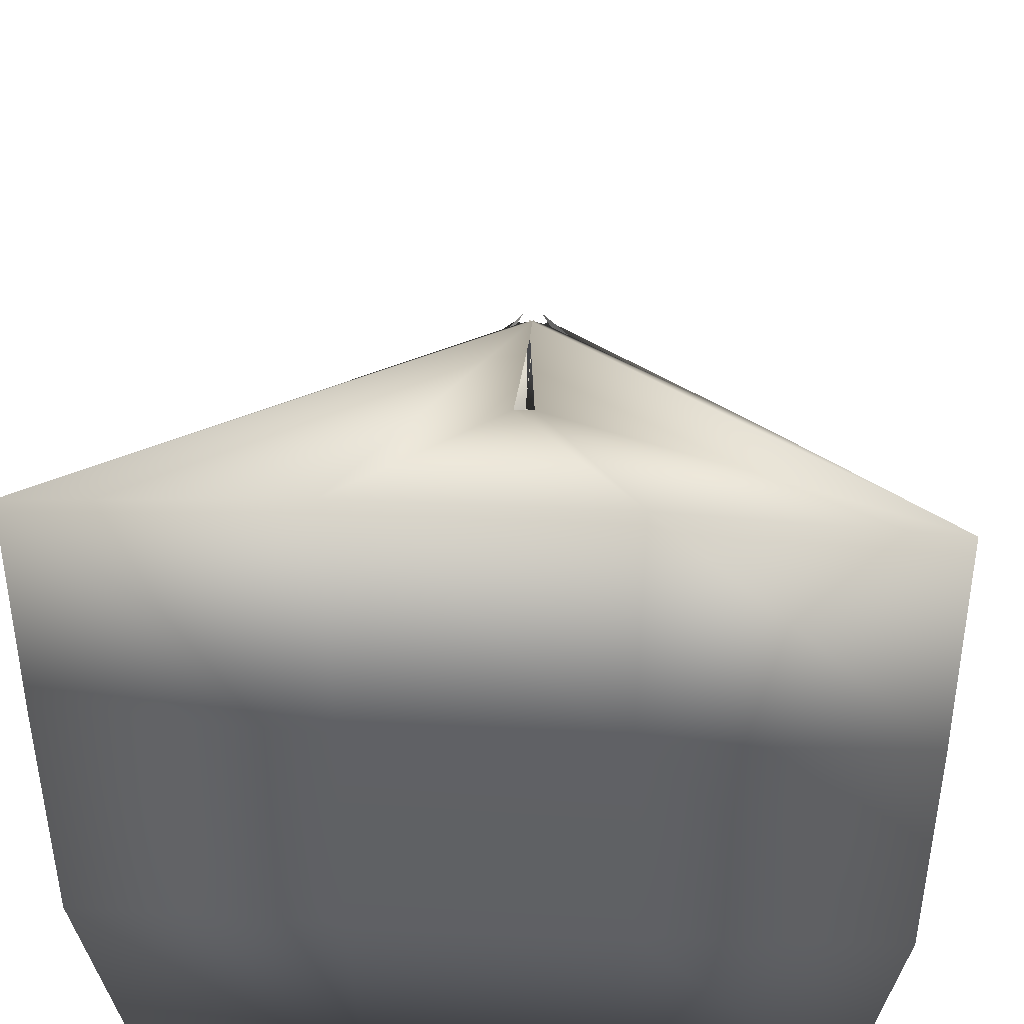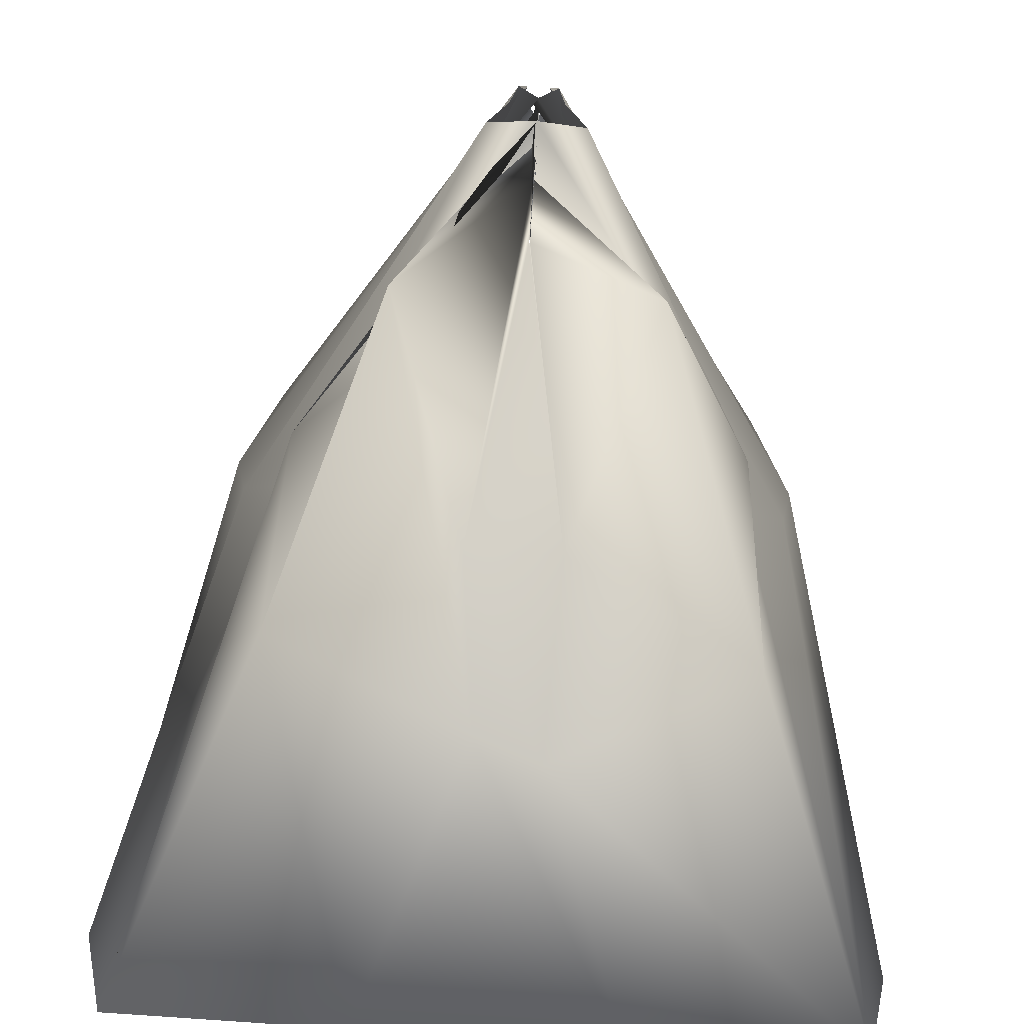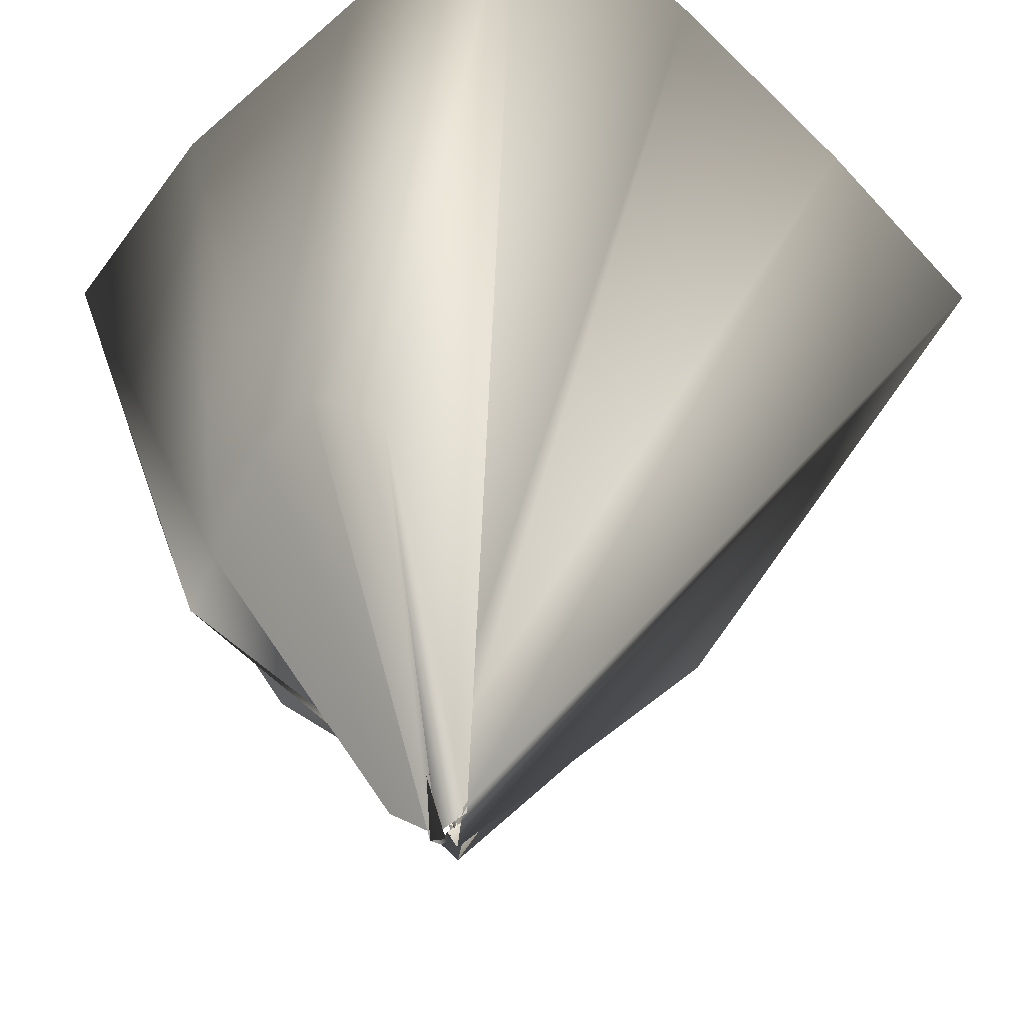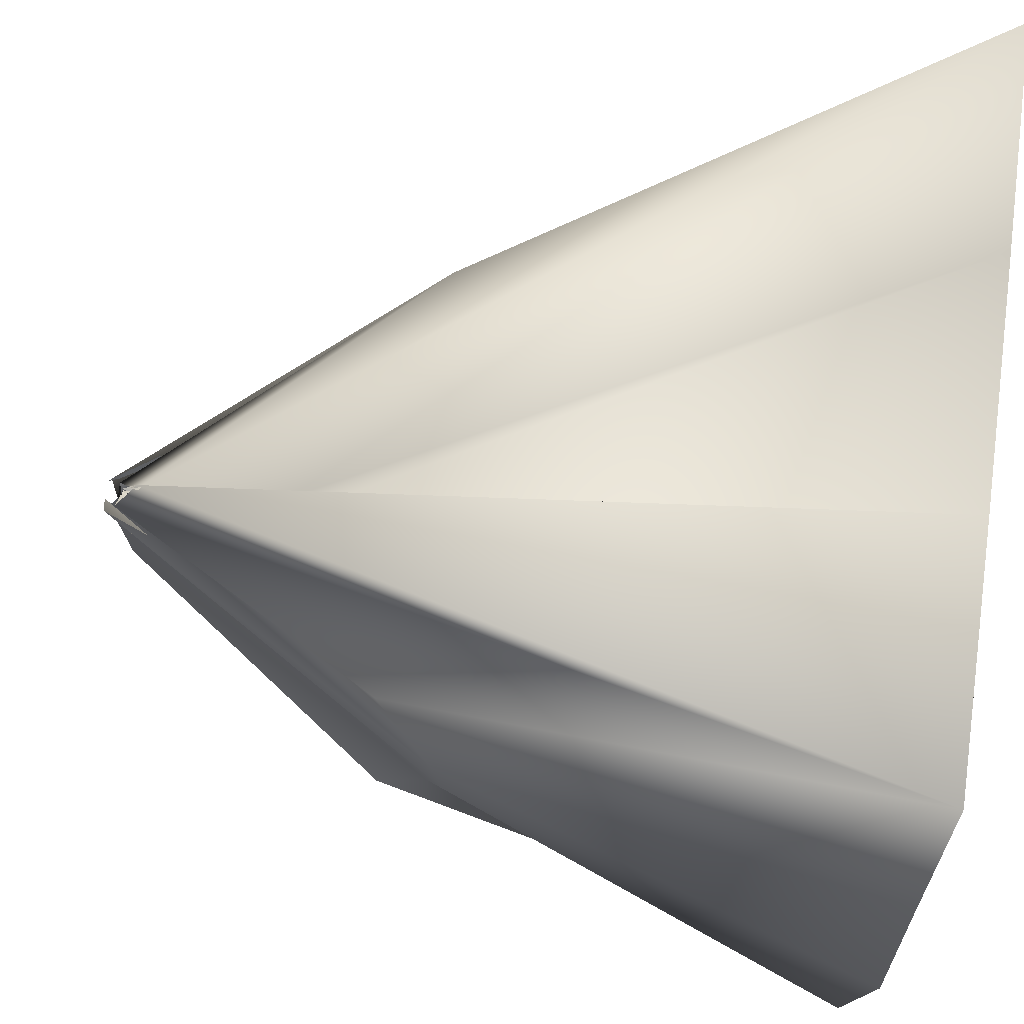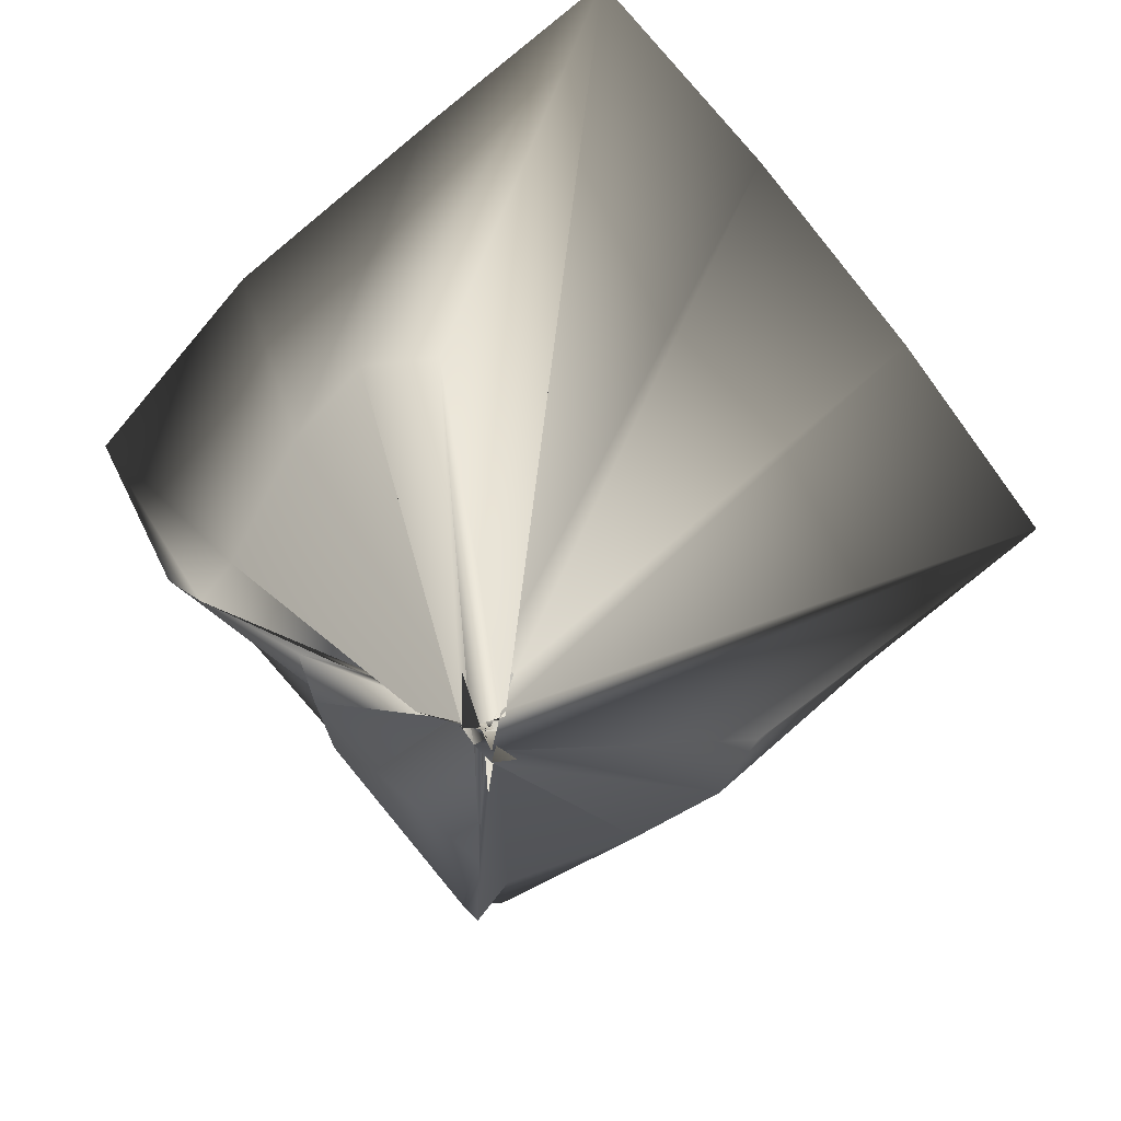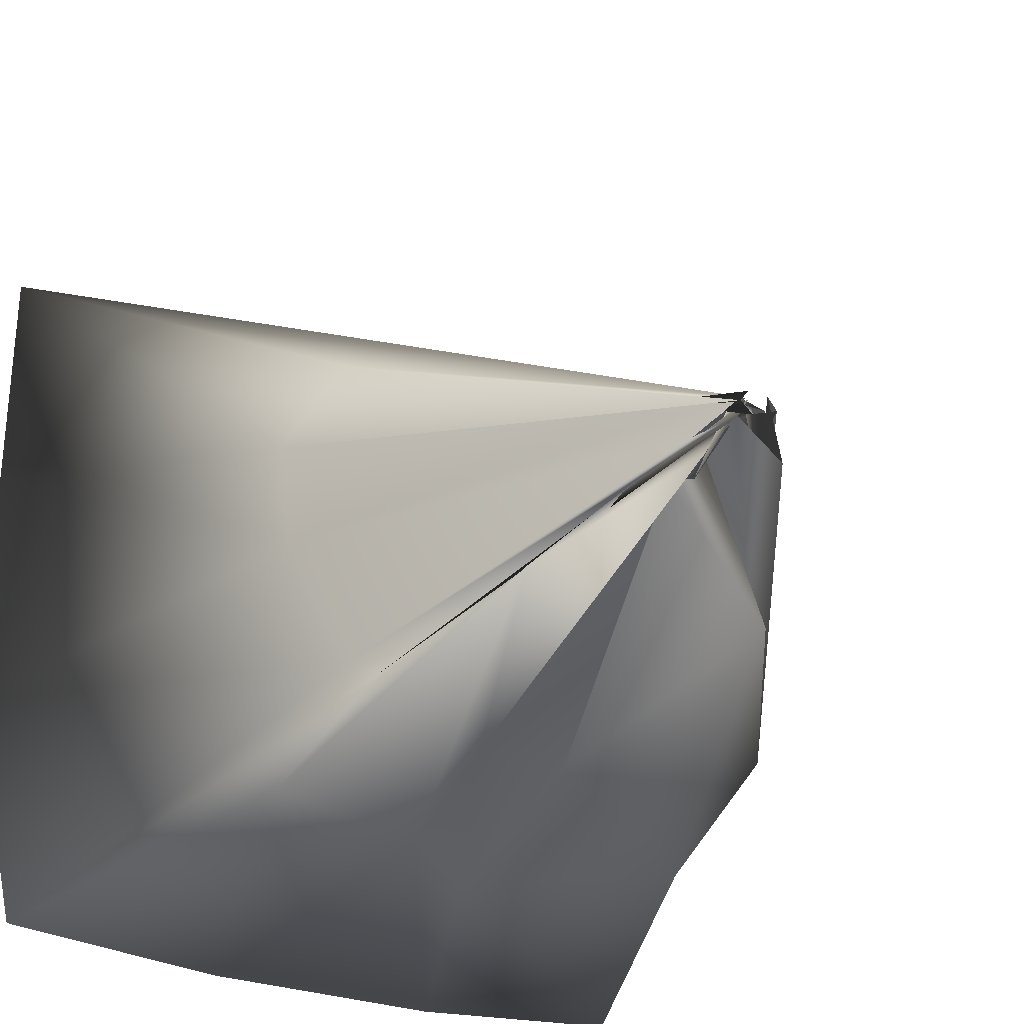
<metadata>
{"format":"obj","ext":"obj","renderer":"f3d","projection":"perspective","resolution":1024,"background":"white","views":[{"elev":42.0,"azim":-176.8,"up":"+Z"},{"elev":-78.3,"azim":-3.4,"up":"+Z"},{"elev":-49.4,"azim":-46.6,"up":"+Y"},{"elev":64.0,"azim":98.6,"up":"+Z"},{"elev":-76.6,"azim":-50.8,"up":"+Y"},{"elev":-27.7,"azim":-30.1,"up":"+Z"}]}
</metadata>
<code>
o Landscape
v 0.06092 -0.4411 0.007997
v 0.05908 -0.4447 0.001801
v 0.04847 -0.4502 0.003855
v 0.05324 -0.4499 0.01048
v 0.03307 -0.4319 -0.01145
v 0.05909 -0.4329 0.00701
v 0.05979 -0.4409 0.01256
v 0.05888 -0.3943 -0.009265
v 0.05126 -0.4445 0.006067
v -0.07094 -0.2701 0.07972
v -0.09021 -0.2389 0.04115
v -0.0824 -0.2352 -0.009983
v -0.05447 -0.2513 -0.07583
v -0.05256 -0.2812 -0.09383
v 0.05847 -0.3659 0.002761
v 0.0611 -0.4323 0.01711
v 0.06028 -0.4319 0.01869
v -0.1543 0.01449 0.2581
v -0.1558 0.01259 0.1227
v -0.1551 0.01196 -0.01975
v -0.1311 0.00147 -0.1496
v -0.06195 -0.1875 -0.1243
v -0.01067 -0.3516 -0.05561
v 0.05866 -0.4036 -0.000471
v 0.05253 -0.3467 0.01801
v -0.01263 0.01428 0.2654
v -0.01085 0.01404 0.1184
v -0.01254 0.01379 -0.02031
v -0.008192 -0.001348 -0.16
v 0.04387 -0.1387 -0.1149
v 0.03389 -0.2288 -0.09681
v 0.0585 -0.371 -0.000318
v 0.06507 -0.3467 0.01801
v 0.1302 0.01428 0.2654
v 0.1284 0.01395 0.1185
v 0.1301 0.01378 -0.02031
v 0.1258 -0.001337 -0.16
v 0.07845 -0.1304 -0.131
v 0.08371 -0.2288 -0.09681
v 0.0591 -0.371 -0.000318
v 0.05732 -0.4319 0.01869
v 0.2719 0.01449 0.2581
v 0.2734 0.01259 0.1227
v 0.2727 0.01196 -0.01975
v 0.2487 0.001442 -0.1496
v 0.1845 -0.1794 -0.122
v 0.1283 -0.3516 -0.05561
v 0.05894 -0.4036 -0.000471
v 0.06634 -0.4445 0.006067
v 0.1885 -0.2701 0.07972
v 0.2078 -0.2389 0.04115
v 0.2 -0.2352 -0.009983
v 0.1721 -0.2511 -0.07592
v 0.1706 -0.2803 -0.09456
v 0.05913 -0.3659 0.002761
v 0.0565 -0.4323 0.01711
v 0.05668 -0.4411 0.007997
v 0.05852 -0.4447 0.001801
v 0.06913 -0.4502 0.003855
v 0.06436 -0.4499 0.01048
v 0.08453 -0.4319 -0.01145
v 0.05851 -0.4329 0.00701
v 0.05781 -0.4409 0.01256
v 0.05872 -0.3942 -0.009265
f 2 1 9 10
f 3 2 10 11
f 4 3 11 12
f 5 4 12 13
f 6 5 13 14
f 7 6 14 15
f 8 7 15 16
f 10 9 17 18
f 11 10 18 19
f 12 11 19 20
f 13 12 20 21
f 14 13 21 22
f 15 14 22 23
f 16 15 23 24
f 18 17 25 26
f 19 18 26 27
f 20 19 27 28
f 21 20 28 29
f 22 21 29 30
f 23 22 30 31
f 24 23 31 32
f 26 25 33 34
f 27 26 34 35
f 28 27 35 36
f 29 28 36 37
f 30 29 37 38
f 31 30 38 39
f 32 31 39 40
f 34 33 41 42
f 35 34 42 43
f 36 35 43 44
f 37 36 44 45
f 38 37 45 46
f 39 38 46 47
f 40 39 47 48
f 42 41 49 50
f 43 42 50 51
f 44 43 51 52
f 45 44 52 53
f 46 45 53 54
f 47 46 54 55
f 48 47 55 56
f 50 49 57 58
f 51 50 58 59
f 52 51 59 60
f 53 52 60 61
f 54 53 61 62
f 55 54 62 63
f 56 55 63 64

</code>
